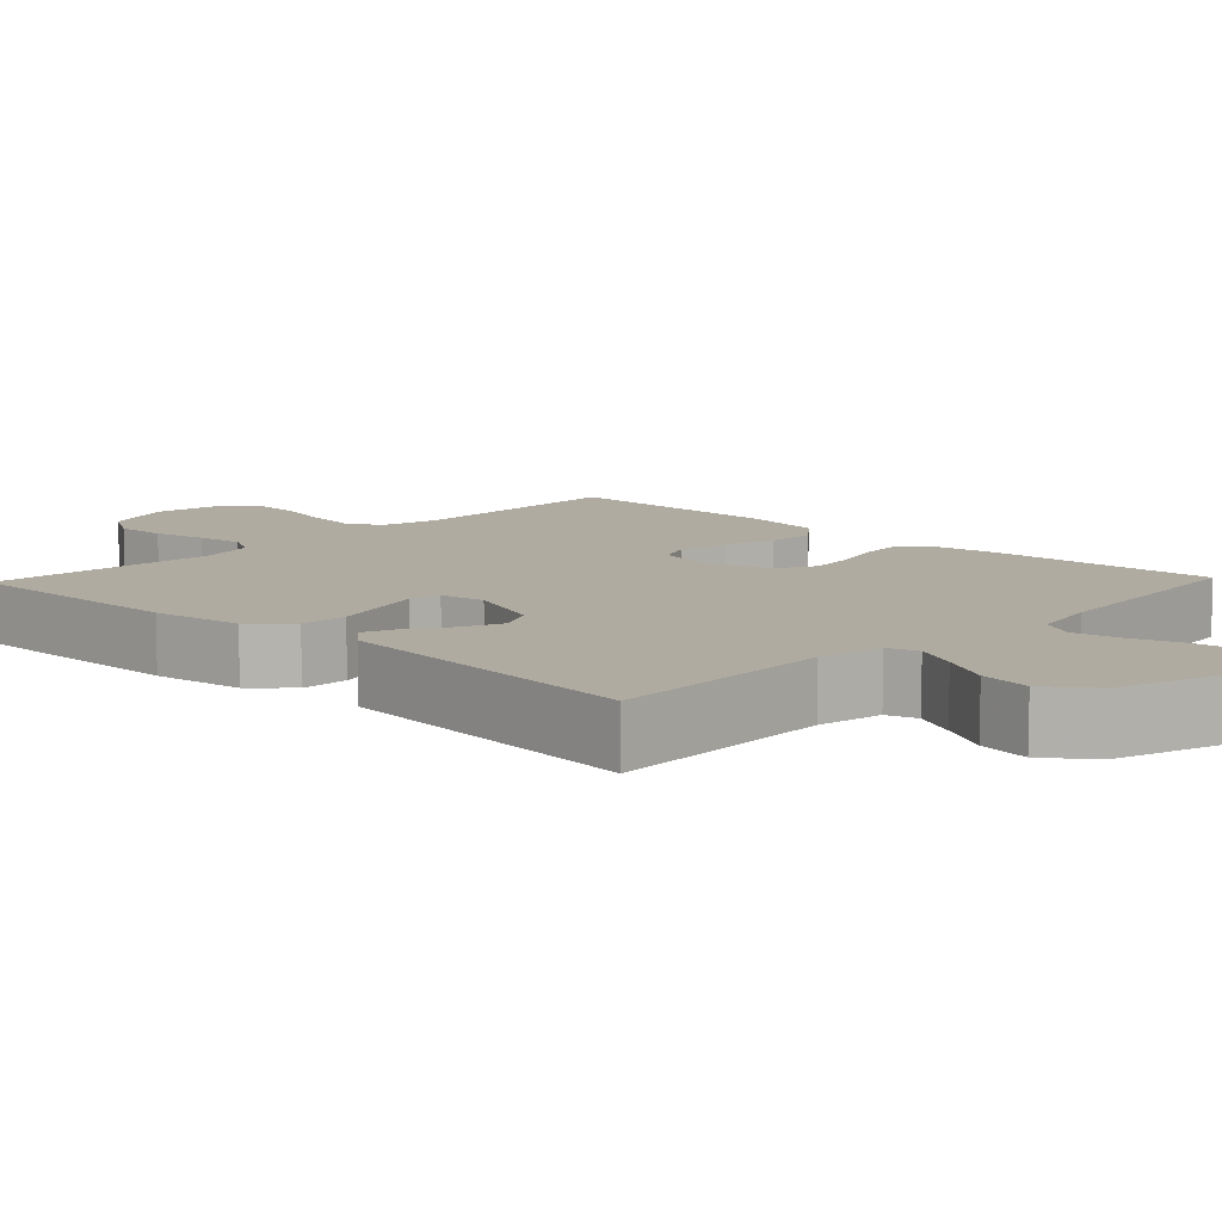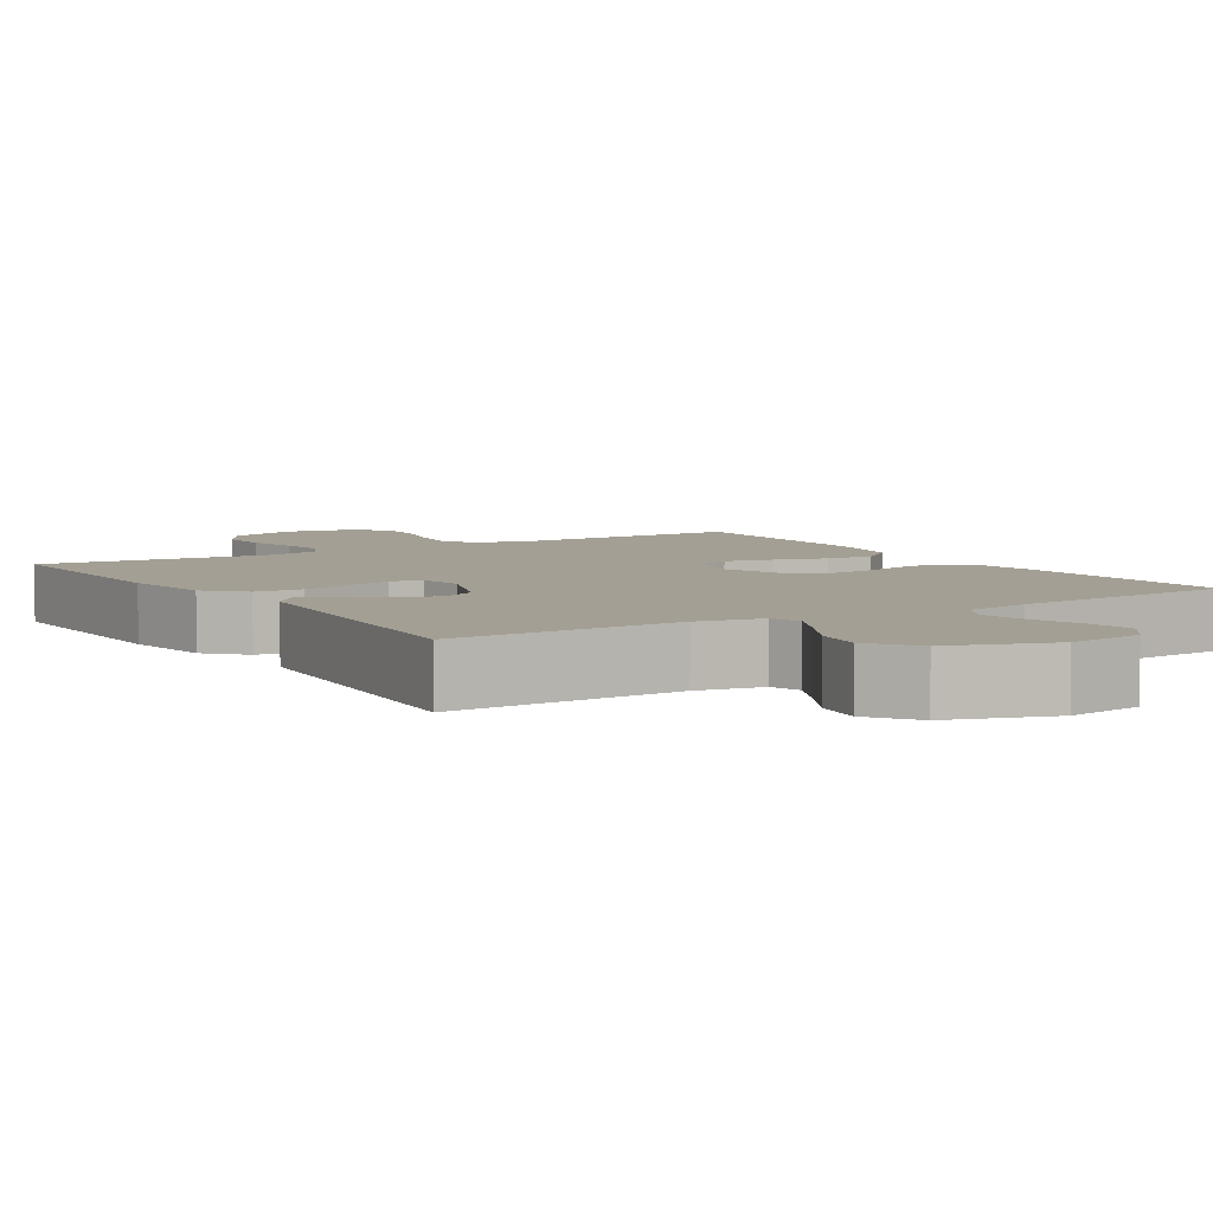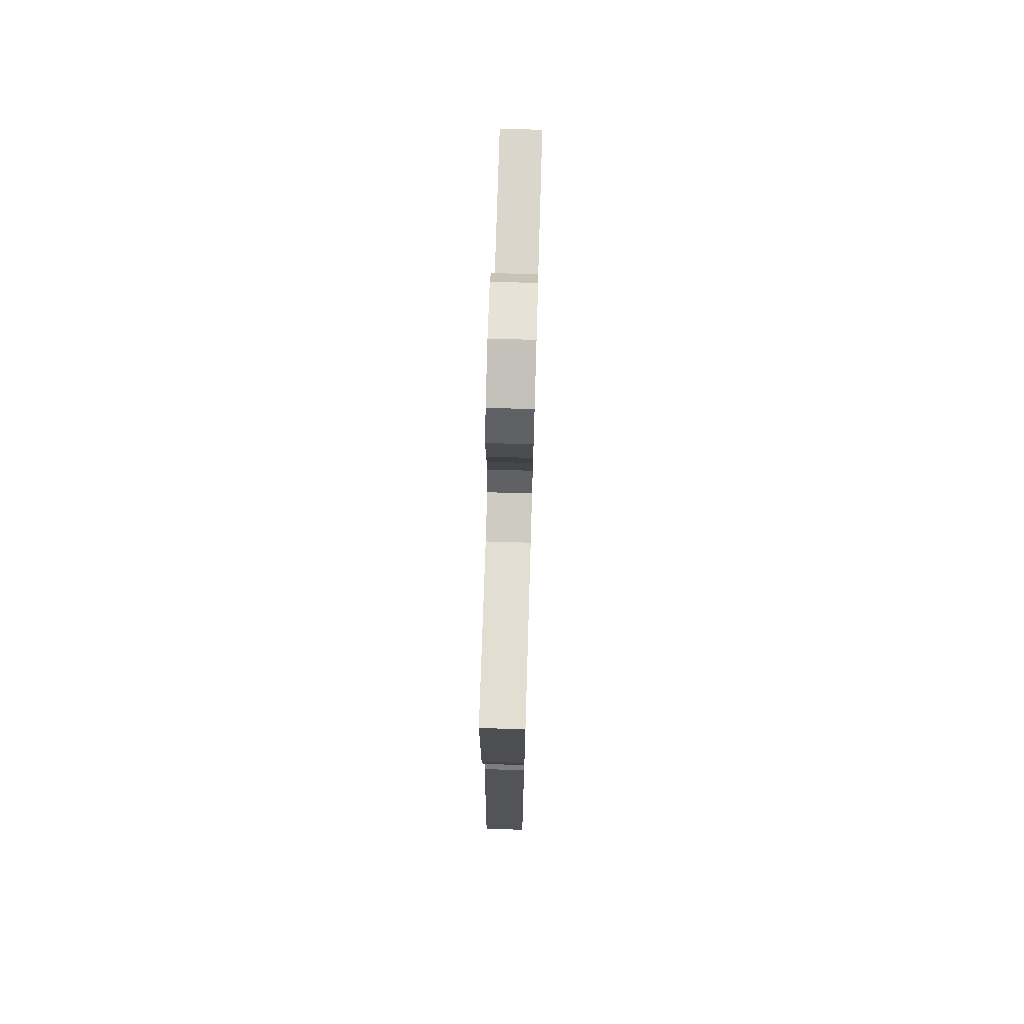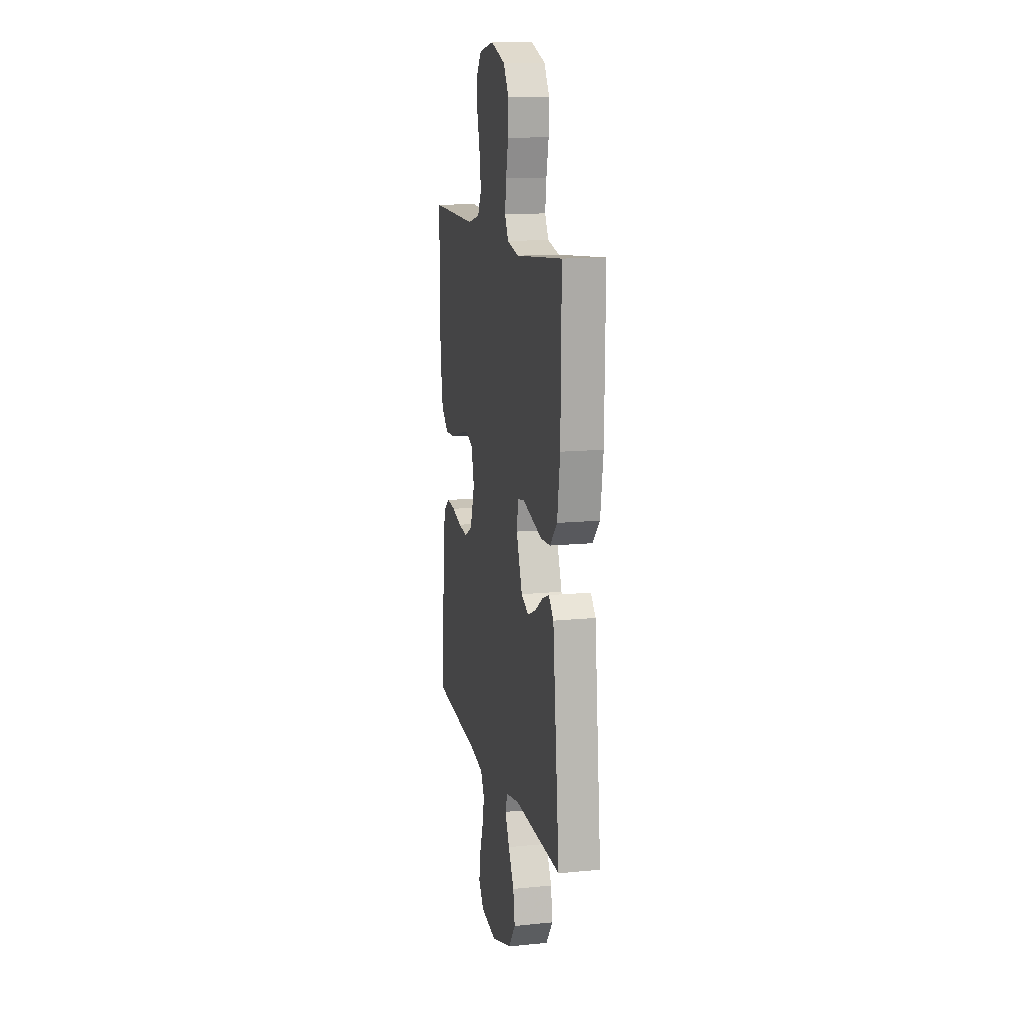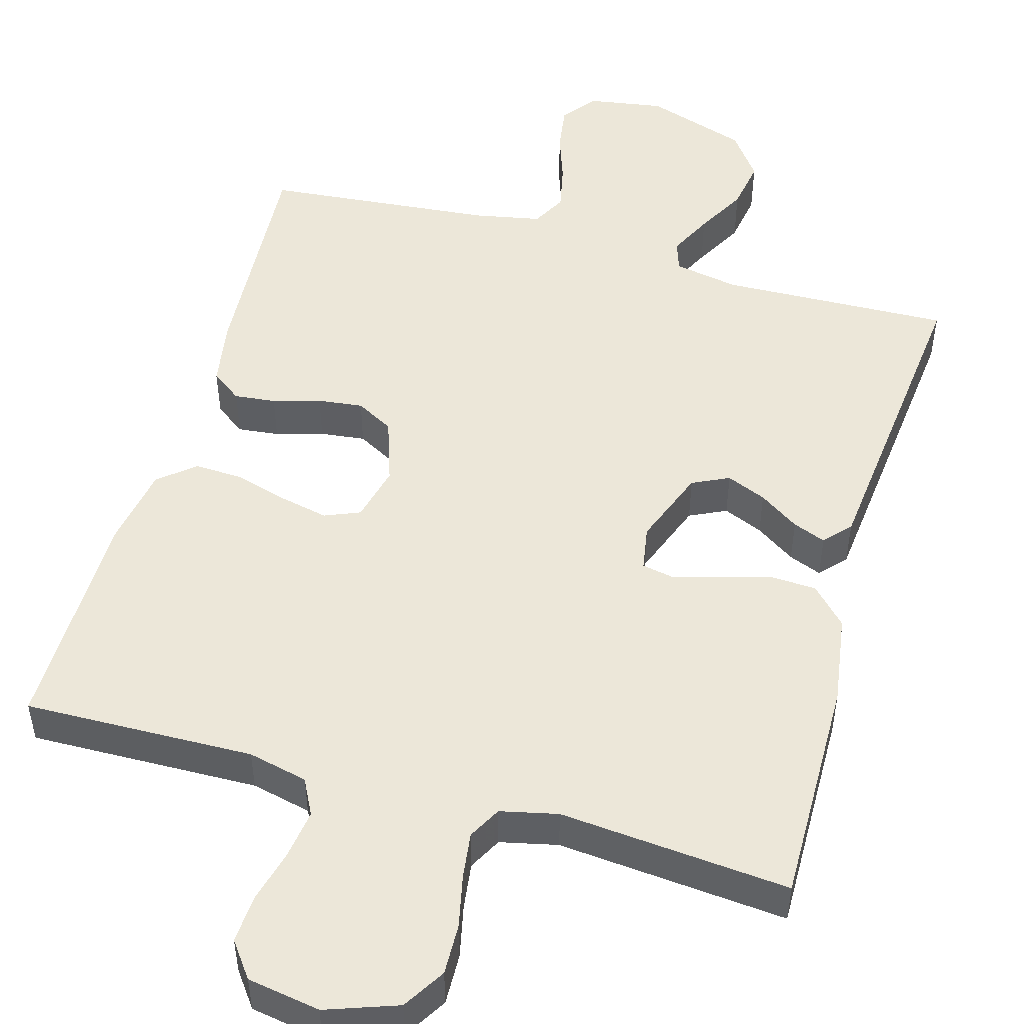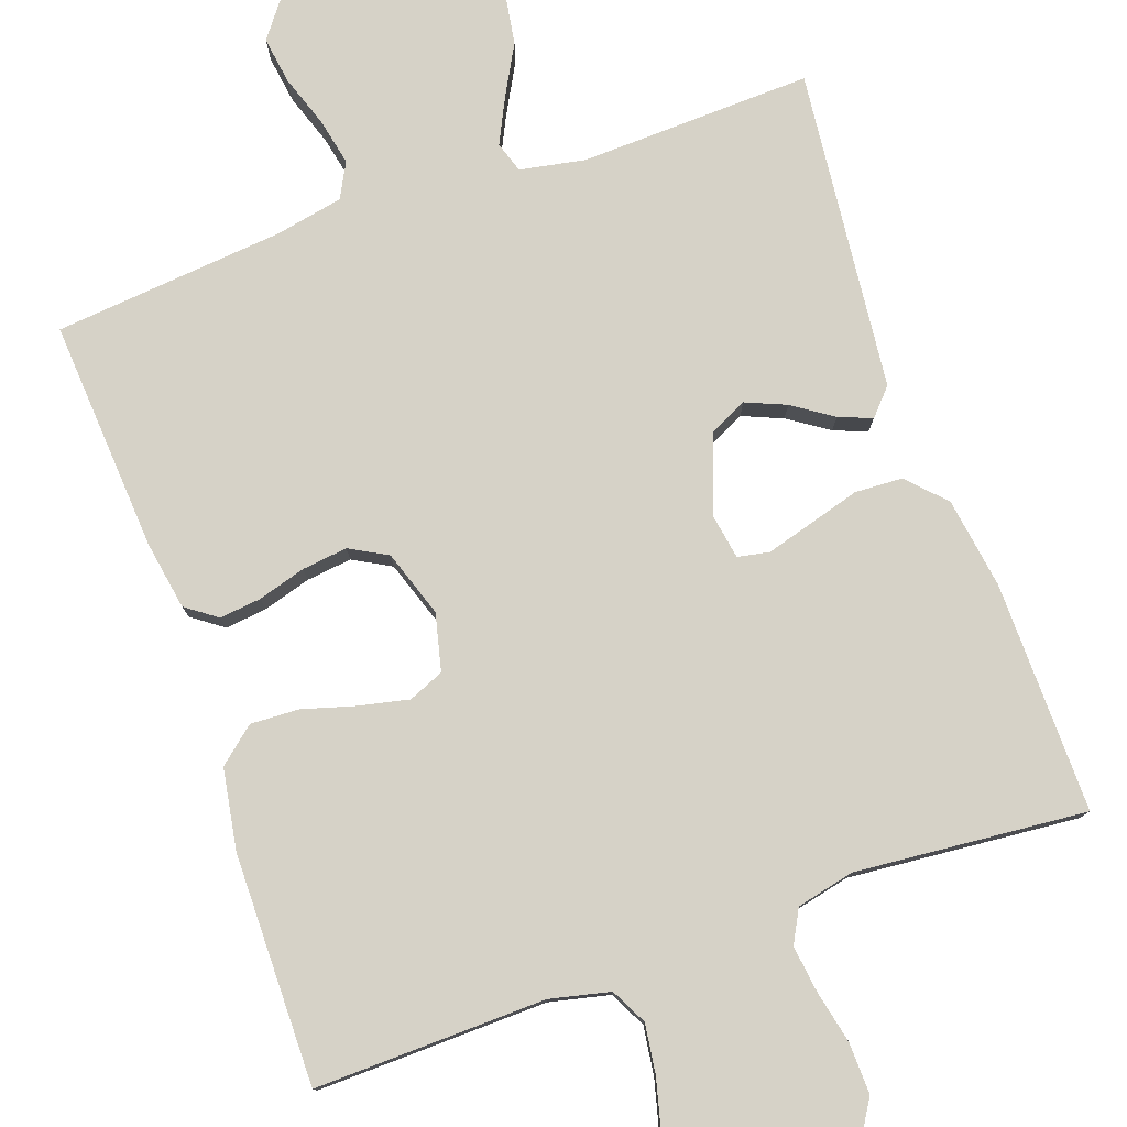
<metadata>
{"format":"obj","ext":"obj","renderer":"f3d","projection":"perspective","resolution":1024,"background":"white","views":[{"elev":9.8,"azim":133.6,"up":"+Y"},{"elev":5.6,"azim":148.0,"up":"+Y"},{"elev":72.7,"azim":91.7,"up":"+Z"},{"elev":13.2,"azim":77.3,"up":"+Z"},{"elev":49.9,"azim":15.9,"up":"+Y"},{"elev":78.6,"azim":-19.5,"up":"+Y"}]}
</metadata>
<code>
v 0.5 0.07 -0.5
v 0.2 0.07 -0.49
v 0.115 0.07 -0.506
v 0.102 0.07 -0.546
v 0.13 0.07 -0.603
v 0.166 0.07 -0.669
v 0.177 0.07 -0.736
v 0.133 0.07 -0.796
v 0 0.07 -0.84
v -0.1 0.07 -0.824
v -0.134 0.07 -0.779
v -0.125 0.07 -0.718
v -0.102 0.07 -0.651
v -0.089 0.07 -0.59
v -0.113 0.07 -0.545
v -0.2 0.07 -0.528
v -0.5 0.07 -0.5
v -0.48 0.07 -0.2
v -0.465 0.07 -0.111
v -0.425 0.07 -0.082
v -0.371 0.07 -0.088
v -0.309 0.07 -0.106
v -0.25 0.07 -0.113
v -0.201 0.07 -0.086
v -0.172 0.07 0
v -0.19 0.07 0.074
v -0.236 0.07 0.093
v -0.3 0.07 0.079
v -0.369 0.07 0.059
v -0.432 0.07 0.056
v -0.479 0.07 0.095
v -0.497 0.07 0.2
v -0.5 0.07 0.5
v -0.2 0.07 0.493
v -0.122 0.07 0.511
v -0.098 0.07 0.558
v -0.107 0.07 0.622
v -0.125 0.07 0.692
v -0.129 0.07 0.755
v -0.095 0.07 0.801
v 0 0.07 0.817
v 0.093 0.07 0.784
v 0.127 0.07 0.729
v 0.125 0.07 0.662
v 0.11 0.07 0.594
v 0.102 0.07 0.533
v 0.125 0.07 0.49
v 0.2 0.07 0.473
v 0.5 0.07 0.5
v 0.496 0.07 0.2
v 0.478 0.07 0.082
v 0.432 0.07 0.034
v 0.37 0.07 0.031
v 0.304 0.07 0.05
v 0.244 0.07 0.067
v 0.203 0.07 0.059
v 0.193 0.07 0
v 0.231 0.07 -0.101
v 0.279 0.07 -0.124
v 0.331 0.07 -0.102
v 0.383 0.07 -0.067
v 0.426 0.07 -0.05
v 0.457 0.07 -0.084
v 0.469 0.07 -0.2
v 0.5 0 -0.5
v 0.2 0 -0.49
v 0.115 0 -0.506
v 0.102 0 -0.546
v 0.13 0 -0.603
v 0.166 0 -0.669
v 0.177 0 -0.736
v 0.133 0 -0.796
v 0 0 -0.84
v -0.1 0 -0.824
v -0.134 0 -0.779
v -0.125 0 -0.718
v -0.102 0 -0.651
v -0.089 0 -0.59
v -0.113 0 -0.545
v -0.2 0 -0.528
v -0.5 0 -0.5
v -0.48 0 -0.2
v -0.465 0 -0.111
v -0.425 0 -0.082
v -0.371 0 -0.088
v -0.309 0 -0.106
v -0.25 0 -0.113
v -0.201 0 -0.086
v -0.172 0 0
v -0.19 0 0.074
v -0.236 0 0.093
v -0.3 0 0.079
v -0.369 0 0.059
v -0.432 0 0.056
v -0.479 0 0.095
v -0.497 0 0.2
v -0.5 0 0.5
v -0.2 0 0.493
v -0.122 0 0.511
v -0.098 0 0.558
v -0.107 0 0.622
v -0.125 0 0.692
v -0.129 0 0.755
v -0.095 0 0.801
v 0 0 0.817
v 0.093 0 0.784
v 0.127 0 0.729
v 0.125 0 0.662
v 0.11 0 0.594
v 0.102 0 0.533
v 0.125 0 0.49
v 0.2 0 0.473
v 0.5 0 0.5
v 0.496 0 0.2
v 0.478 0 0.082
v 0.432 0 0.034
v 0.37 0 0.031
v 0.304 0 0.05
v 0.244 0 0.067
v 0.203 0 0.059
v 0.193 0 0
v 0.231 0 -0.101
v 0.279 0 -0.124
v 0.331 0 -0.102
v 0.383 0 -0.067
v 0.426 0 -0.05
v 0.457 0 -0.084
v 0.469 0 -0.2
f 64 1 2
f 63 64 2
f 62 63 2
f 61 62 2
f 60 61 2
f 59 60 2 3
f 58 59 3
f 57 58 3 4
f 52 53 54
f 51 52 54
f 50 51 54
f 49 50 54
f 48 49 54
f 47 48 54 55
f 46 47 55 56
f 43 44 45
f 42 43 45
f 41 42 45
f 40 41 45
f 39 40 45
f 38 39 45
f 37 38 45
f 36 37 45 46
f 46 56 57
f 36 46 57
f 35 36 57
f 32 33 34
f 31 32 34
f 30 31 34
f 29 30 34
f 28 29 34
f 27 28 34 35
f 20 21 22
f 19 20 22
f 18 19 22
f 17 18 22
f 16 17 22
f 15 16 22 23
f 14 15 23 24
f 11 12 13
f 10 11 13
f 9 10 13
f 8 9 13
f 7 8 13
f 6 7 13
f 5 6 13
f 4 5 13 14
f 14 24 25
f 4 14 25
f 57 4 25
f 26 27 35 57
f 25 26 57
f 66 65 128
f 66 128 127
f 66 127 126
f 66 126 125
f 66 125 124
f 67 66 124 123
f 67 123 122
f 68 67 122 121
f 118 117 116
f 118 116 115
f 118 115 114
f 118 114 113
f 118 113 112
f 119 118 112 111
f 120 119 111 110
f 109 108 107
f 109 107 106
f 109 106 105
f 109 105 104
f 109 104 103
f 109 103 102
f 109 102 101
f 110 109 101 100
f 121 120 110
f 121 110 100
f 121 100 99
f 98 97 96
f 98 96 95
f 98 95 94
f 98 94 93
f 98 93 92
f 99 98 92 91
f 86 85 84
f 86 84 83
f 86 83 82
f 86 82 81
f 86 81 80
f 87 86 80 79
f 88 87 79 78
f 77 76 75
f 77 75 74
f 77 74 73
f 77 73 72
f 77 72 71
f 77 71 70
f 77 70 69
f 78 77 69 68
f 89 88 78
f 89 78 68
f 89 68 121
f 121 99 91 90
f 121 90 89
f 1 65 66 2
f 2 66 67 3
f 3 67 68 4
f 4 68 69 5
f 5 69 70 6
f 6 70 71 7
f 7 71 72 8
f 8 72 73 9
f 9 73 74 10
f 10 74 75 11
f 11 75 76 12
f 12 76 77 13
f 13 77 78 14
f 14 78 79 15
f 15 79 80 16
f 16 80 81 17
f 17 81 82 18
f 18 82 83 19
f 19 83 84 20
f 20 84 85 21
f 21 85 86 22
f 22 86 87 23
f 23 87 88 24
f 24 88 89 25
f 25 89 90 26
f 26 90 91 27
f 27 91 92 28
f 28 92 93 29
f 29 93 94 30
f 30 94 95 31
f 31 95 96 32
f 32 96 97 33
f 33 97 98 34
f 34 98 99 35
f 35 99 100 36
f 36 100 101 37
f 37 101 102 38
f 38 102 103 39
f 39 103 104 40
f 40 104 105 41
f 41 105 106 42
f 42 106 107 43
f 43 107 108 44
f 44 108 109 45
f 45 109 110 46
f 46 110 111 47
f 47 111 112 48
f 48 112 113 49
f 49 113 114 50
f 50 114 115 51
f 51 115 116 52
f 52 116 117 53
f 53 117 118 54
f 54 118 119 55
f 55 119 120 56
f 56 120 121 57
f 57 121 122 58
f 58 122 123 59
f 59 123 124 60
f 60 124 125 61
f 61 125 126 62
f 62 126 127 63
f 63 127 128 64
f 64 128 65 1

</code>
